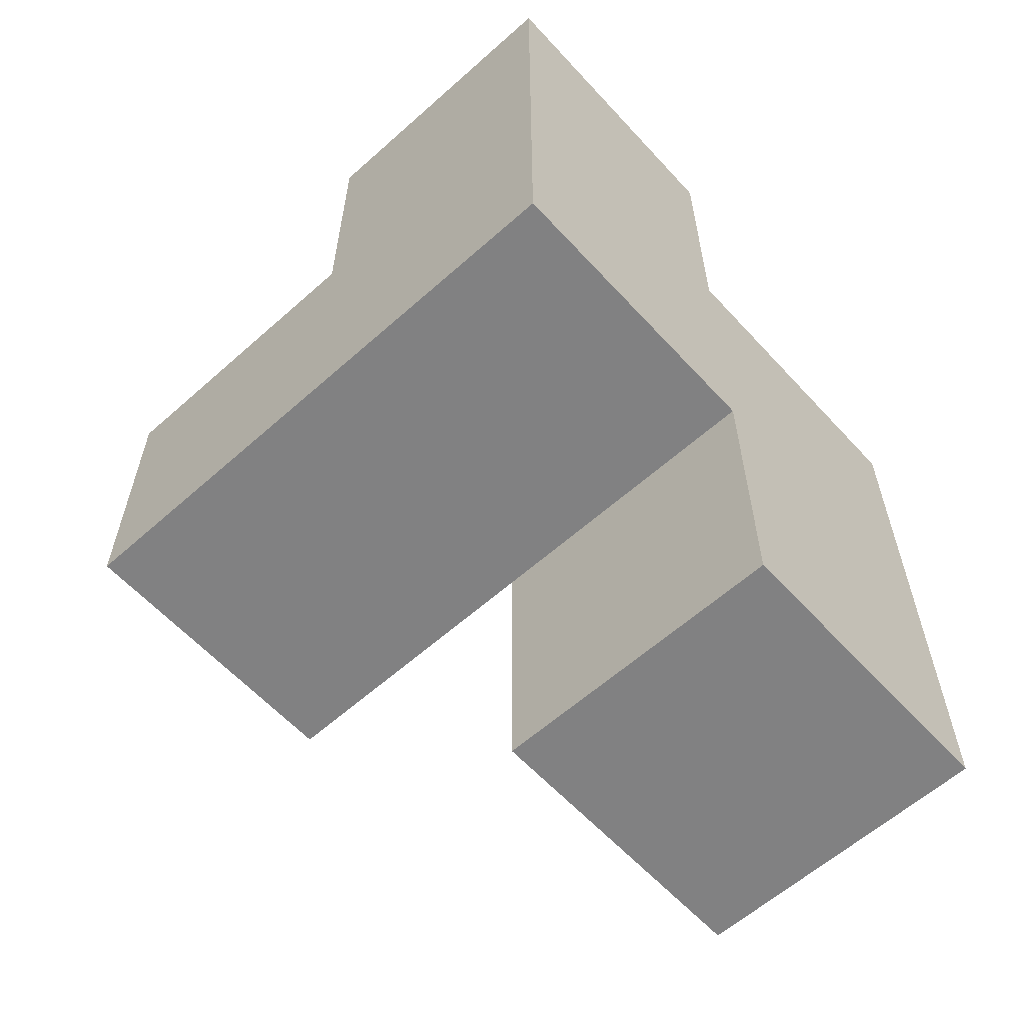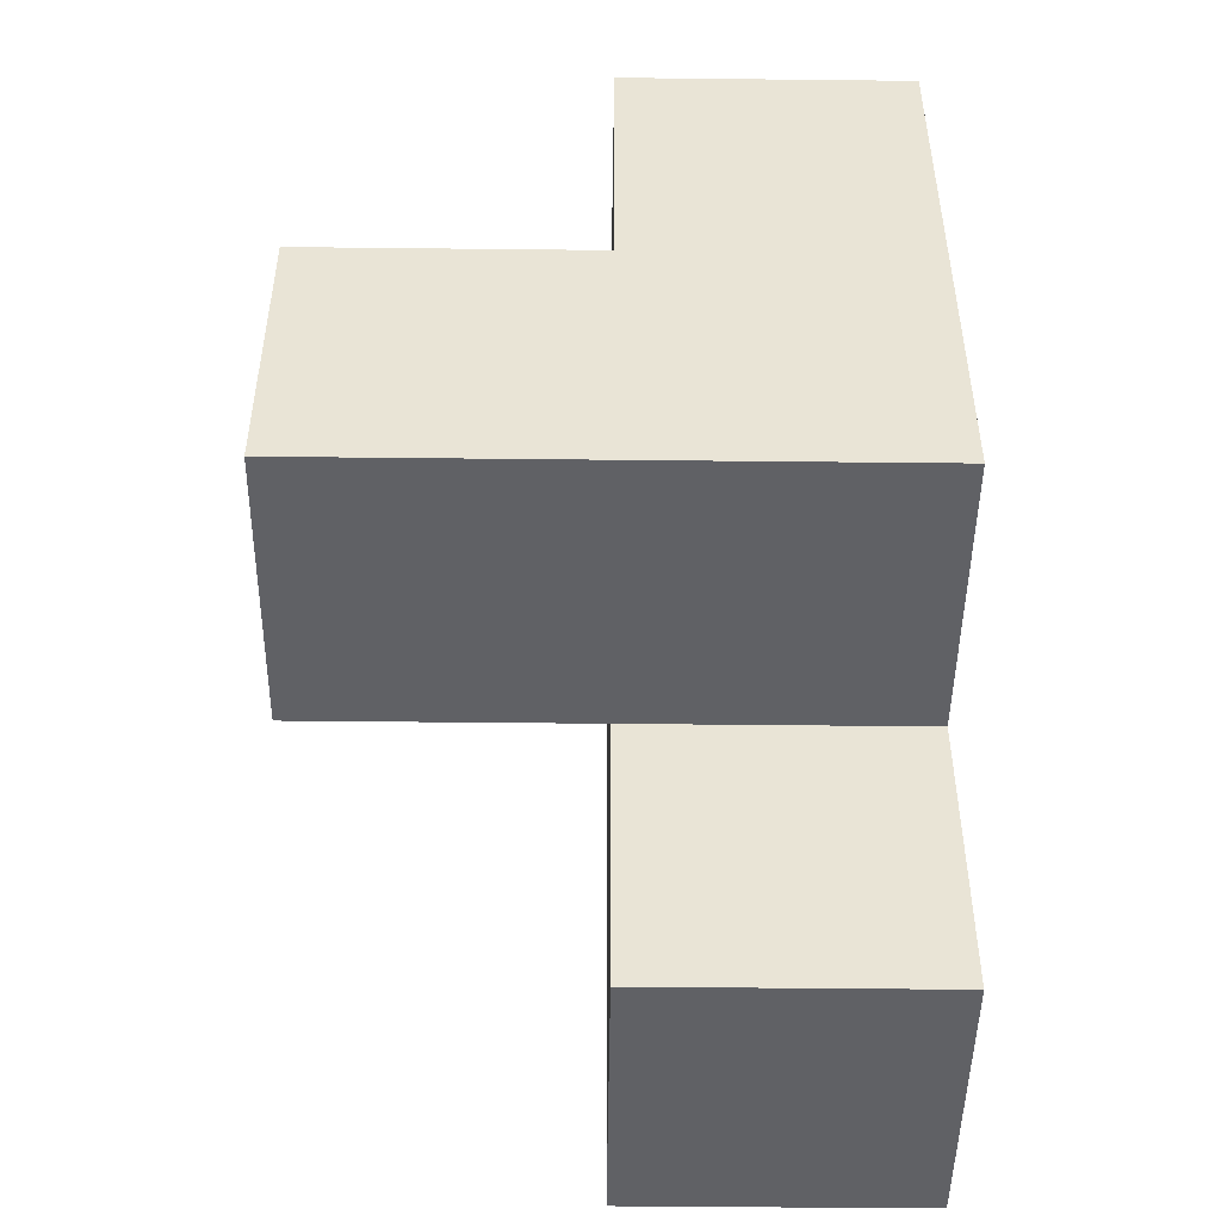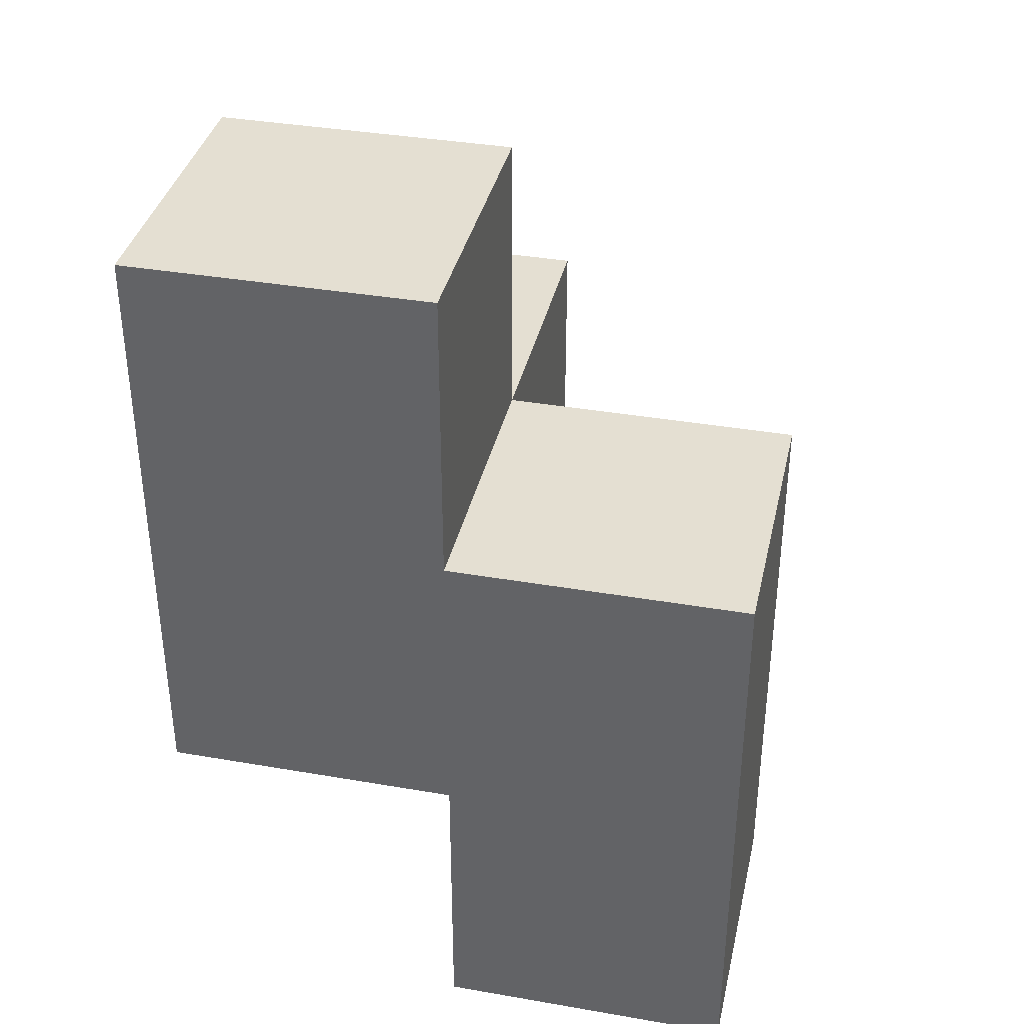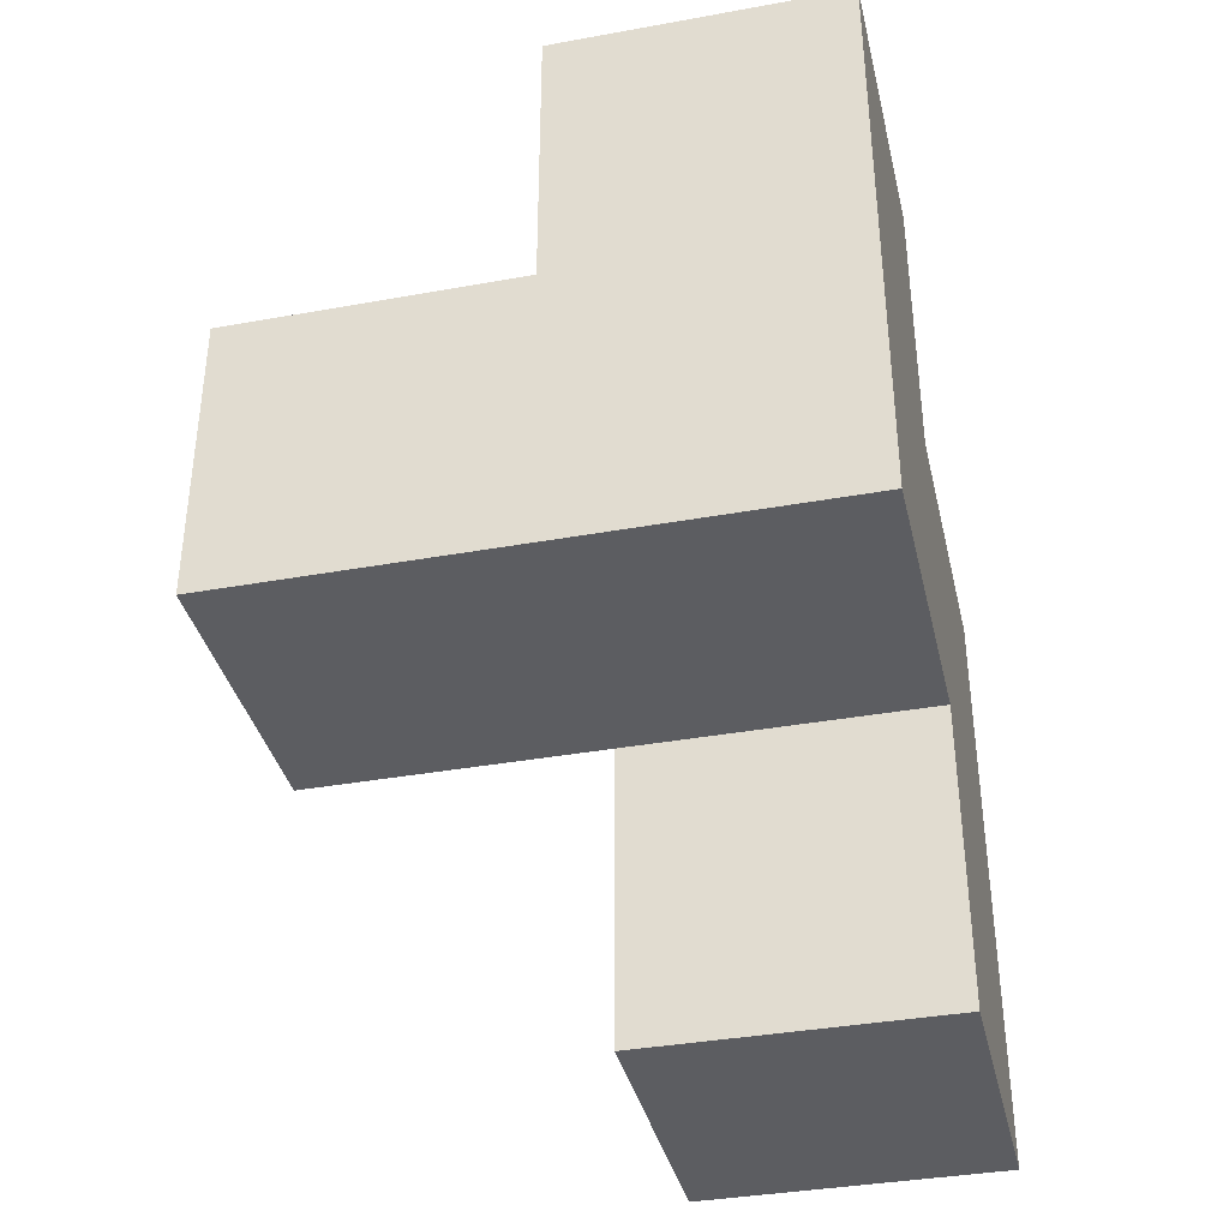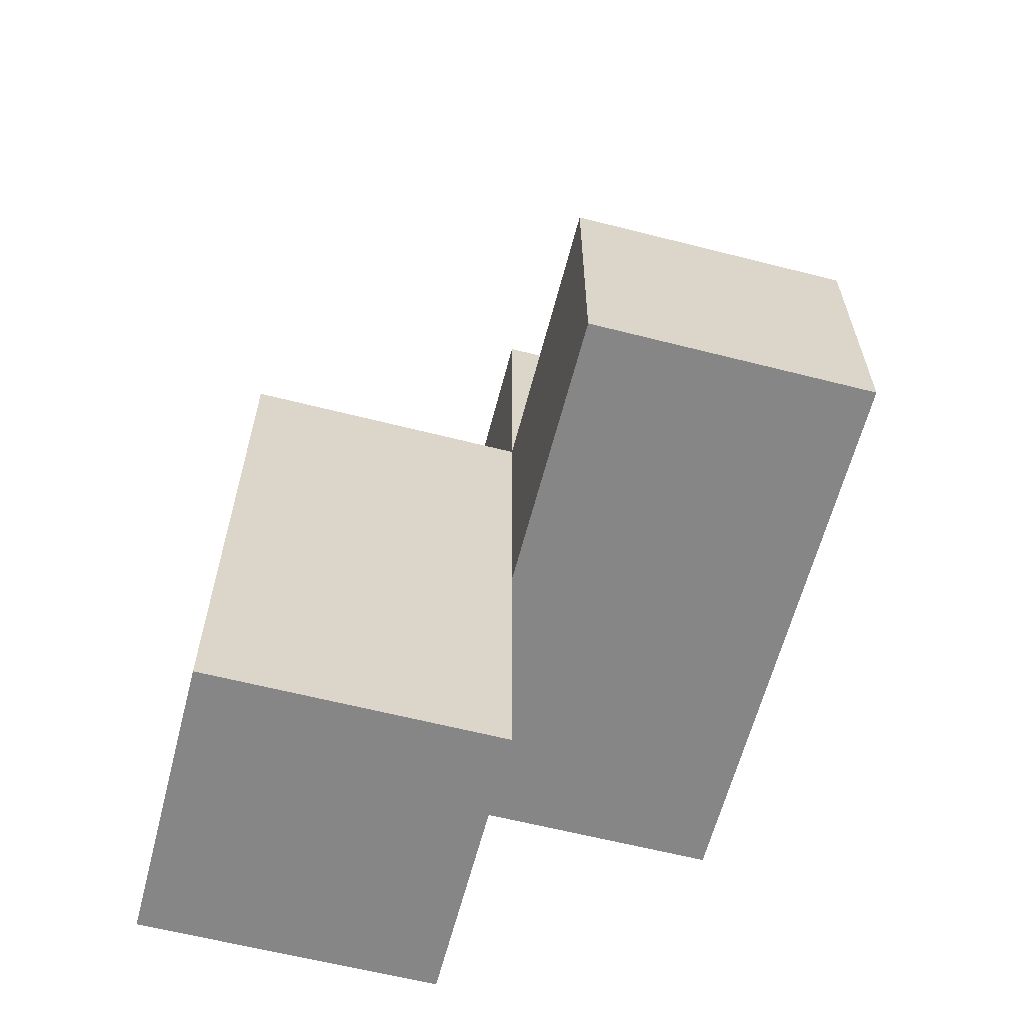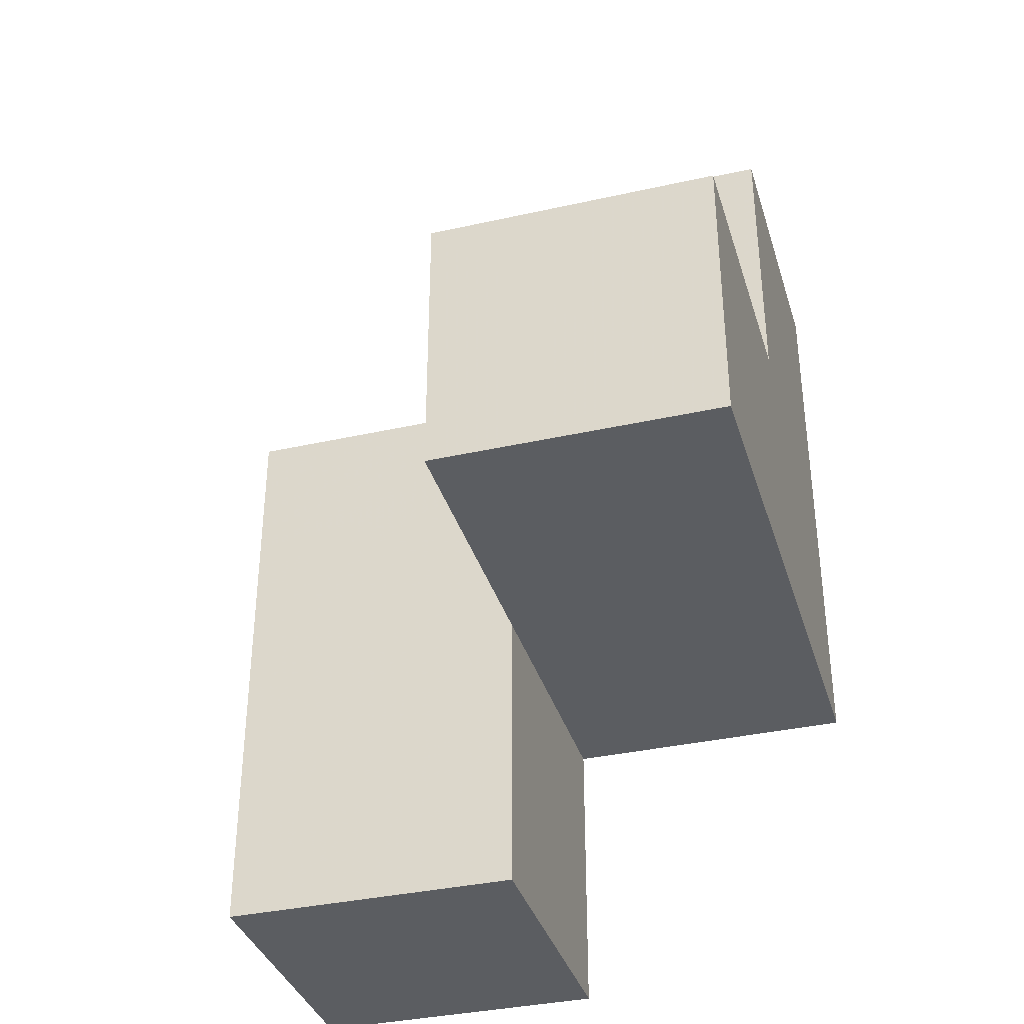
<metadata>
{"format":"obj","ext":"obj","renderer":"f3d","projection":"perspective","resolution":1024,"background":"white","views":[{"elev":-60.4,"azim":-47.7,"up":"+Z"},{"elev":-47.9,"azim":-90.7,"up":"+Z"},{"elev":37.0,"azim":12.6,"up":"+Z"},{"elev":-37.2,"azim":-76.9,"up":"+Z"},{"elev":-62.0,"azim":165.5,"up":"+Z"},{"elev":-36.2,"azim":-163.7,"up":"+Z"}]}
</metadata>
<code>
v 1.989 2.007 1.995
v 0.009167 2.997 2.985
v 0.9992 2.007 1.995
v 0.9992 2.997 2.985
v 0.9992 3.987 1.995
v 0.9992 2.997 0.015
v 1.989 2.997 0.015
v 0.009167 2.007 1.005
v 0.009167 3.987 1.005
v 1.989 2.007 1.005
v 0.009167 2.997 1.995
v 0.9992 3.987 1.005
v 0.9992 2.007 1.005
v 0.9992 2.997 1.995
v 1.989 2.997 1.995
v 0.009167 2.007 2.985
v 1.989 2.007 0.015
v 0.009167 2.997 1.005
v 0.9992 2.007 0.015
v 0.9992 2.997 1.005
v 0.9992 2.007 2.985
v 1.989 2.997 1.005
v 0.009167 3.987 1.995
v 0.009167 2.007 1.995
f 13 8 20
f 18 20 8
f 8 13 24
f 3 24 13
f 18 8 11
f 24 11 8
f 16 21 2
f 4 2 21
f 24 3 16
f 21 16 3
f 14 11 4
f 2 4 11
f 11 24 2
f 16 2 24
f 3 14 21
f 4 21 14
f 3 1 14
f 15 14 1
f 13 10 3
f 1 3 10
f 22 20 15
f 14 15 20
f 10 22 1
f 15 1 22
f 20 18 12
f 9 12 18
f 11 14 23
f 5 23 14
f 12 9 5
f 23 5 9
f 9 18 23
f 11 23 18
f 20 12 14
f 5 14 12
f 17 19 7
f 6 7 19
f 19 17 13
f 10 13 17
f 7 6 22
f 20 22 6
f 6 19 20
f 13 20 19
f 17 7 10
f 22 10 7

</code>
